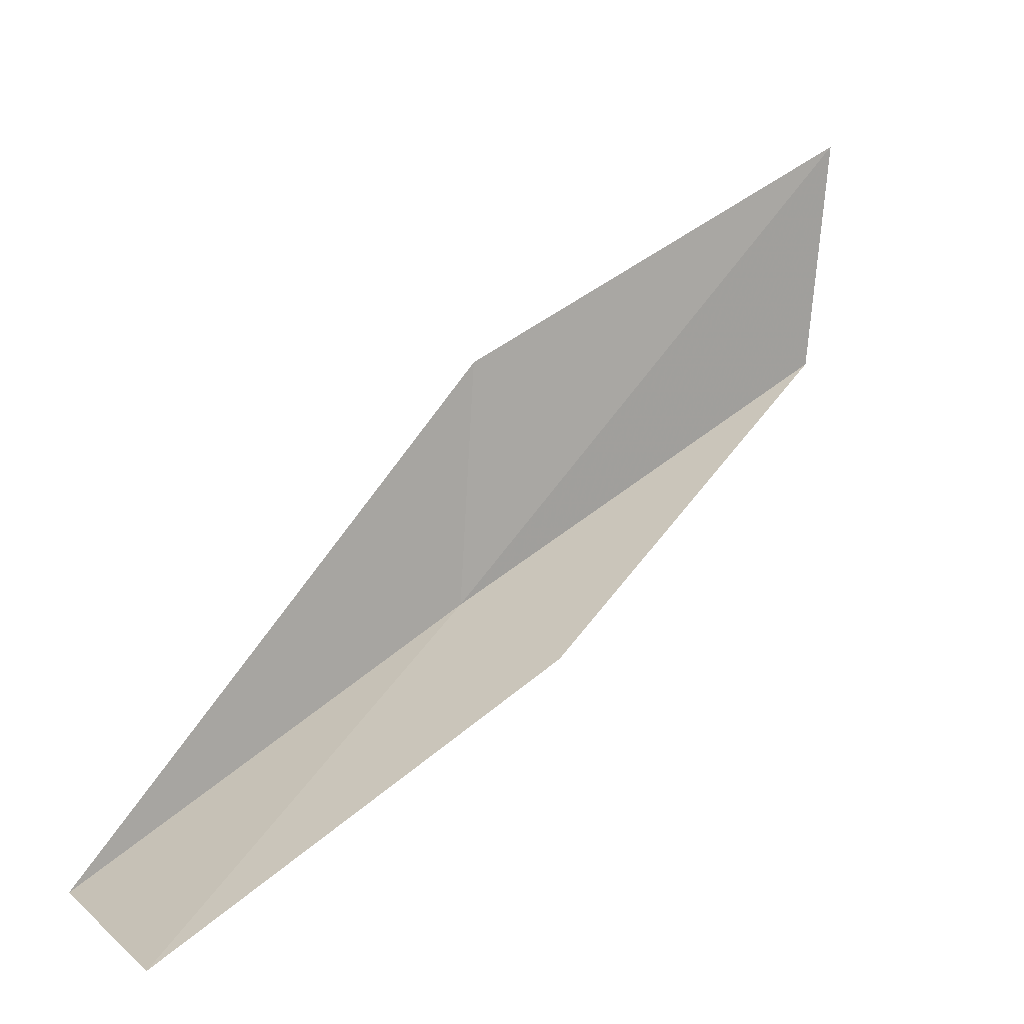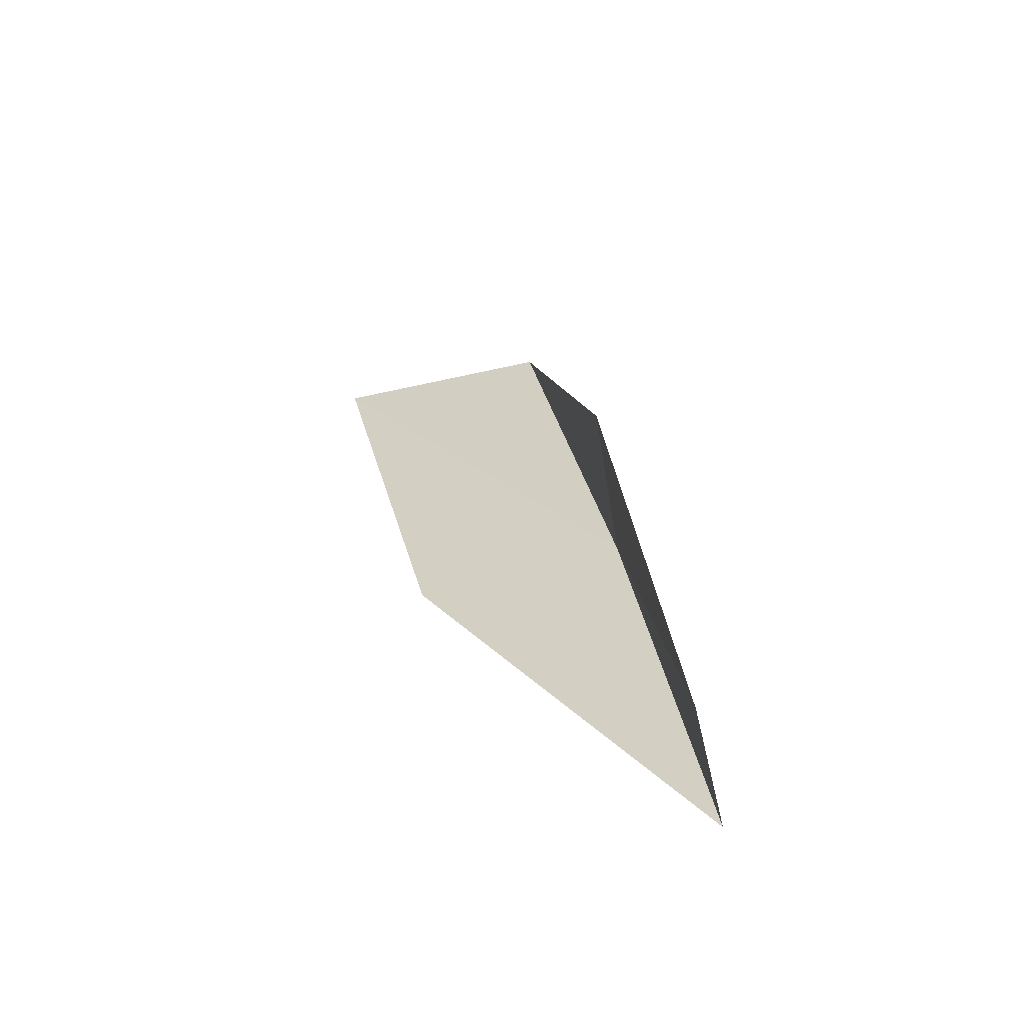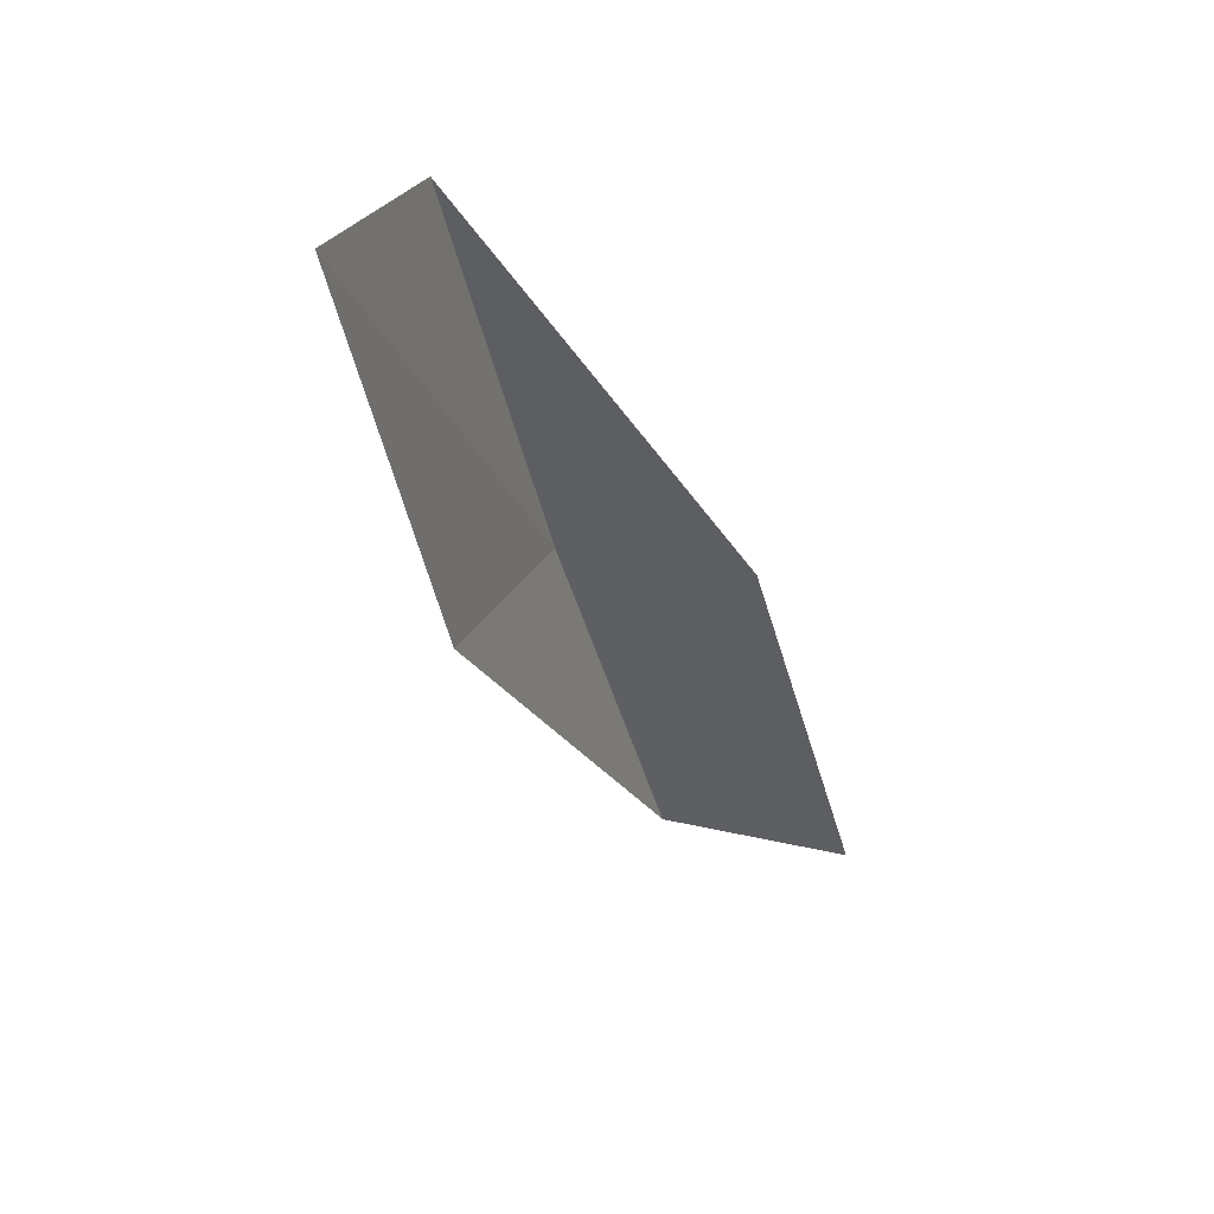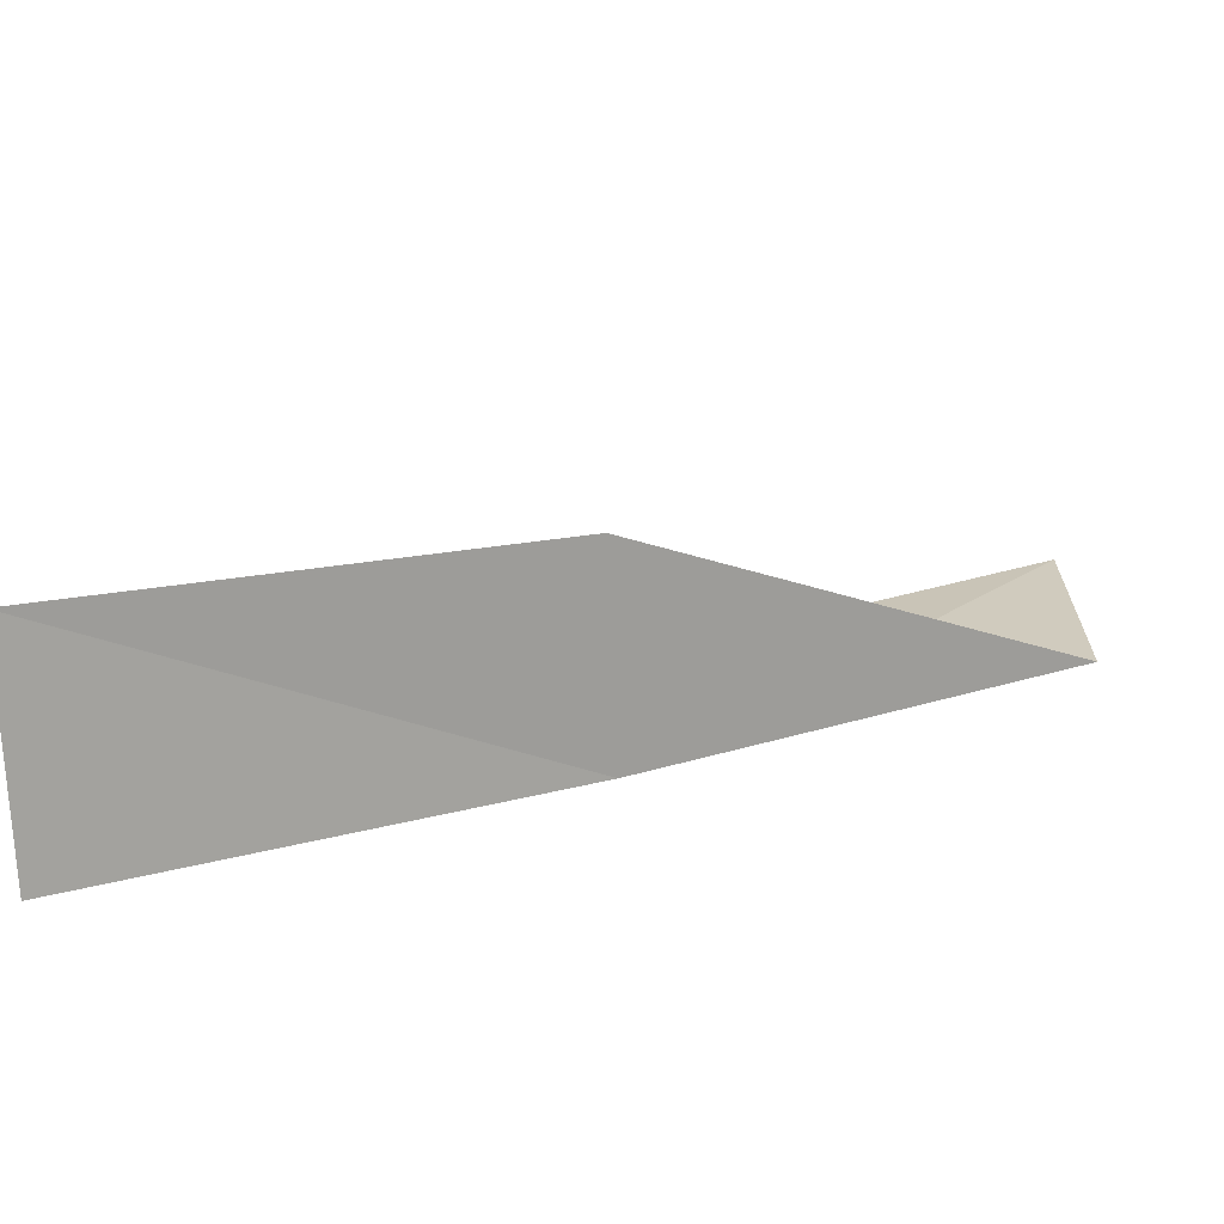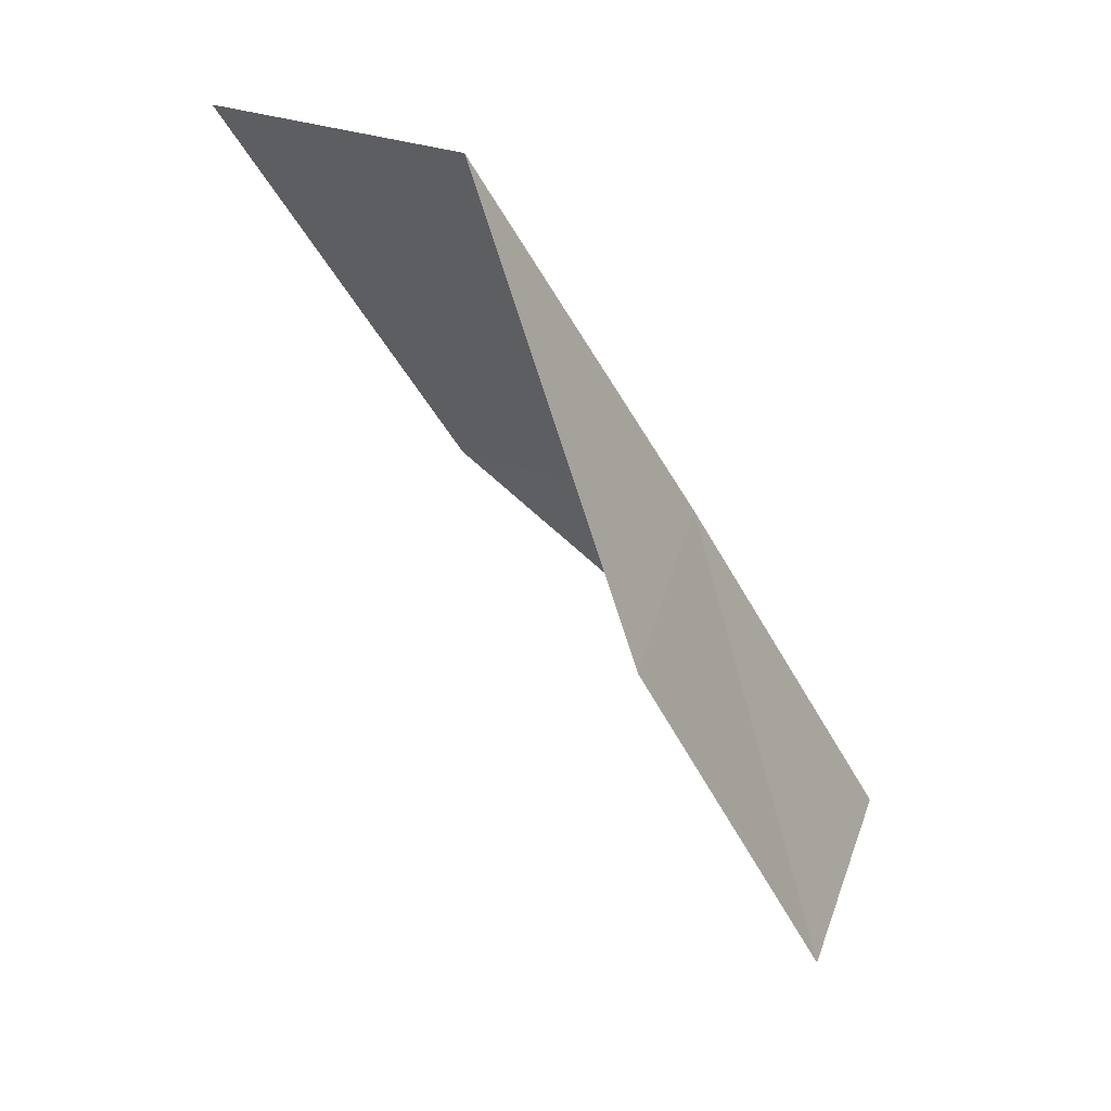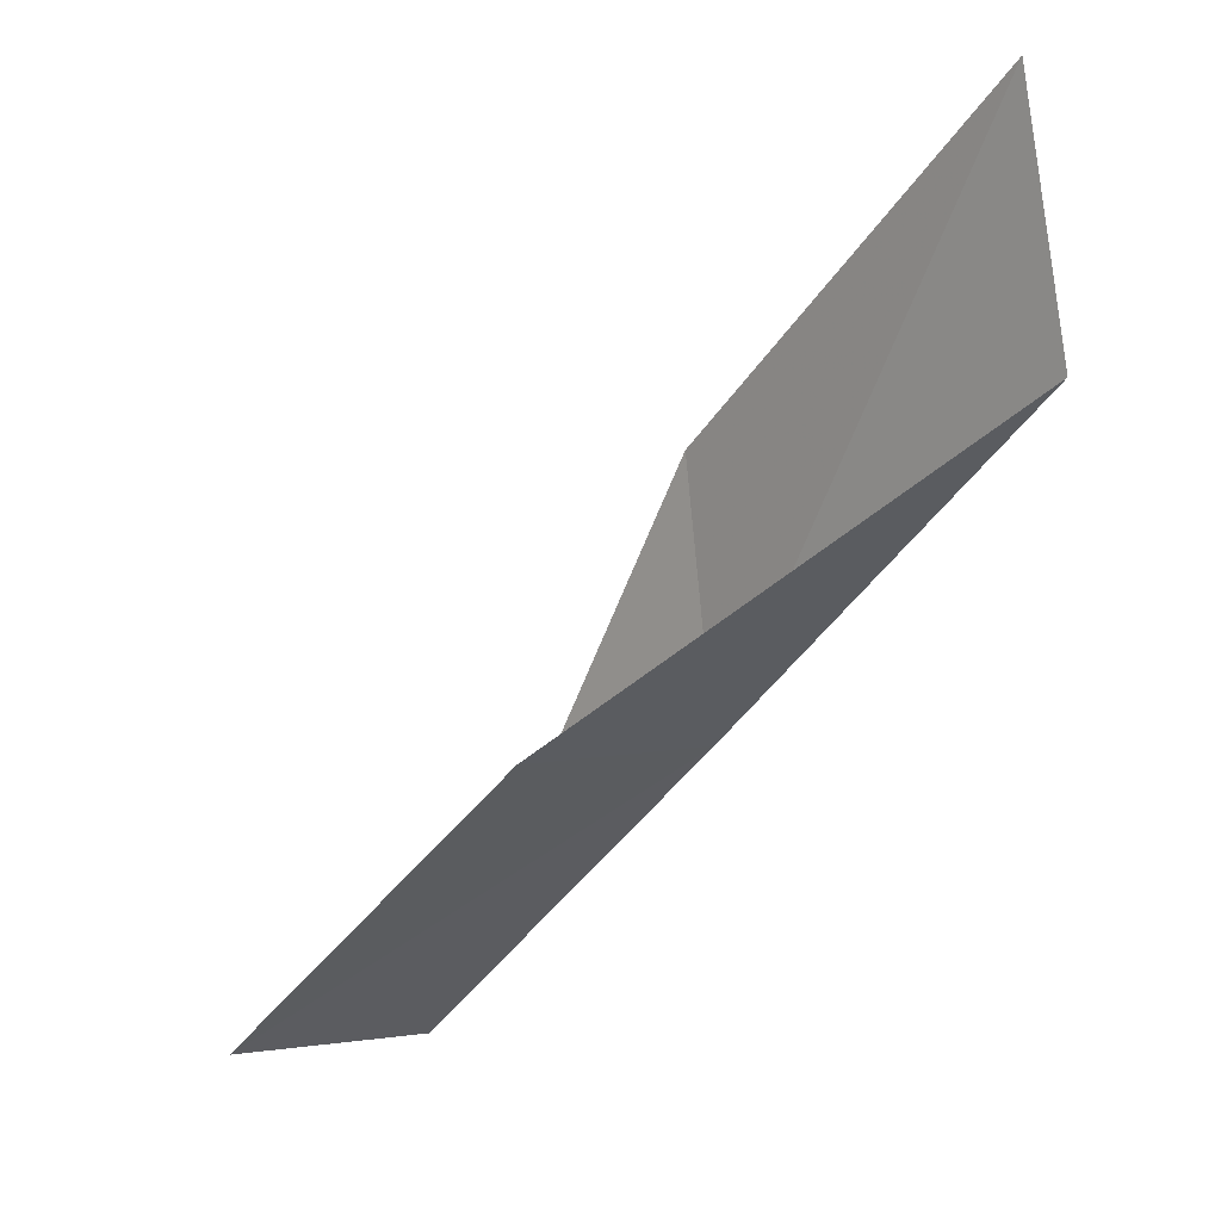
<metadata>
{"format":"obj","ext":"obj","renderer":"f3d","projection":"perspective","resolution":1024,"background":"white","views":[{"elev":6.0,"azim":-118.7,"up":"+Y"},{"elev":58.1,"azim":-11.3,"up":"+Y"},{"elev":23.6,"azim":-153.3,"up":"+Z"},{"elev":-76.5,"azim":-87.4,"up":"+Y"},{"elev":55.1,"azim":-65.3,"up":"+Z"},{"elev":-7.8,"azim":-37.5,"up":"+Y"}]}
</metadata>
<code>
v 24.71 -25.78 88.06
v 22.52 -26.06 88.06
v 24.55 -23.22 92.57
v 24.12 -20.71 92.57
v 24.38 -23.11 88.06
v 22.35 -28.59 83.55
v 24.66 -28.41 83.55
f 1 3 2
f 1 5 4
f 1 4 3
f 1 6 7
f 1 2 6
f 1 7 5

</code>
